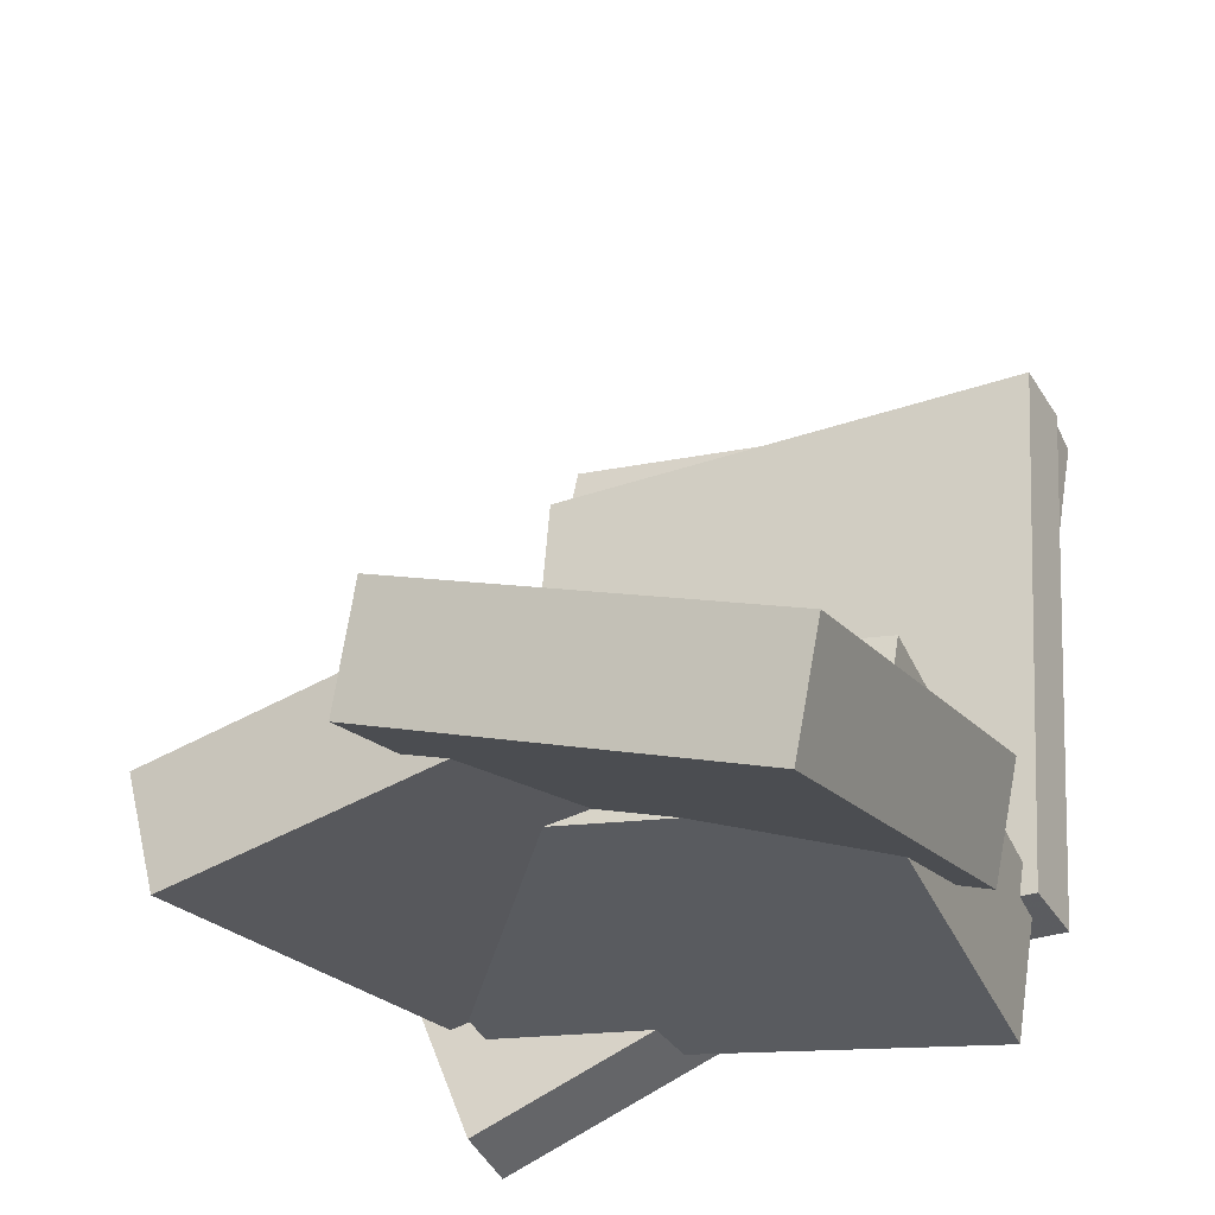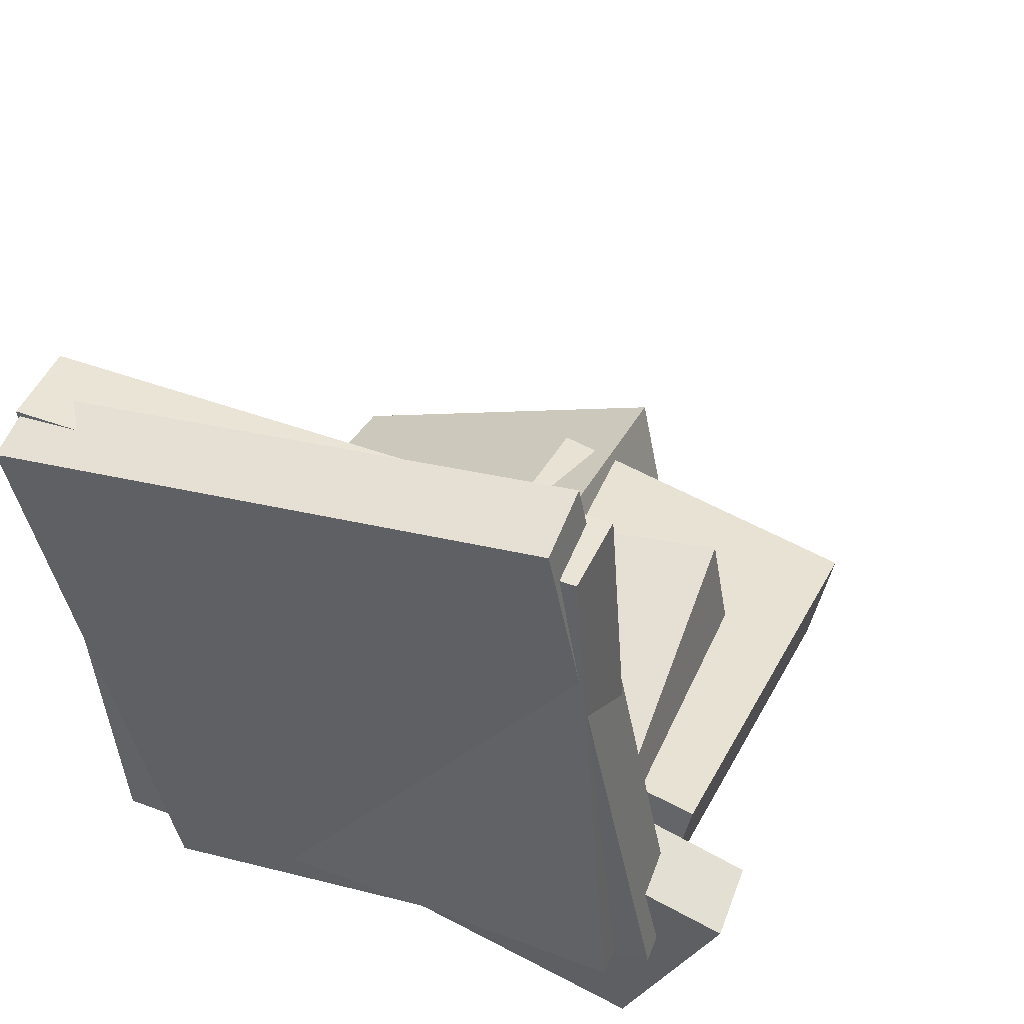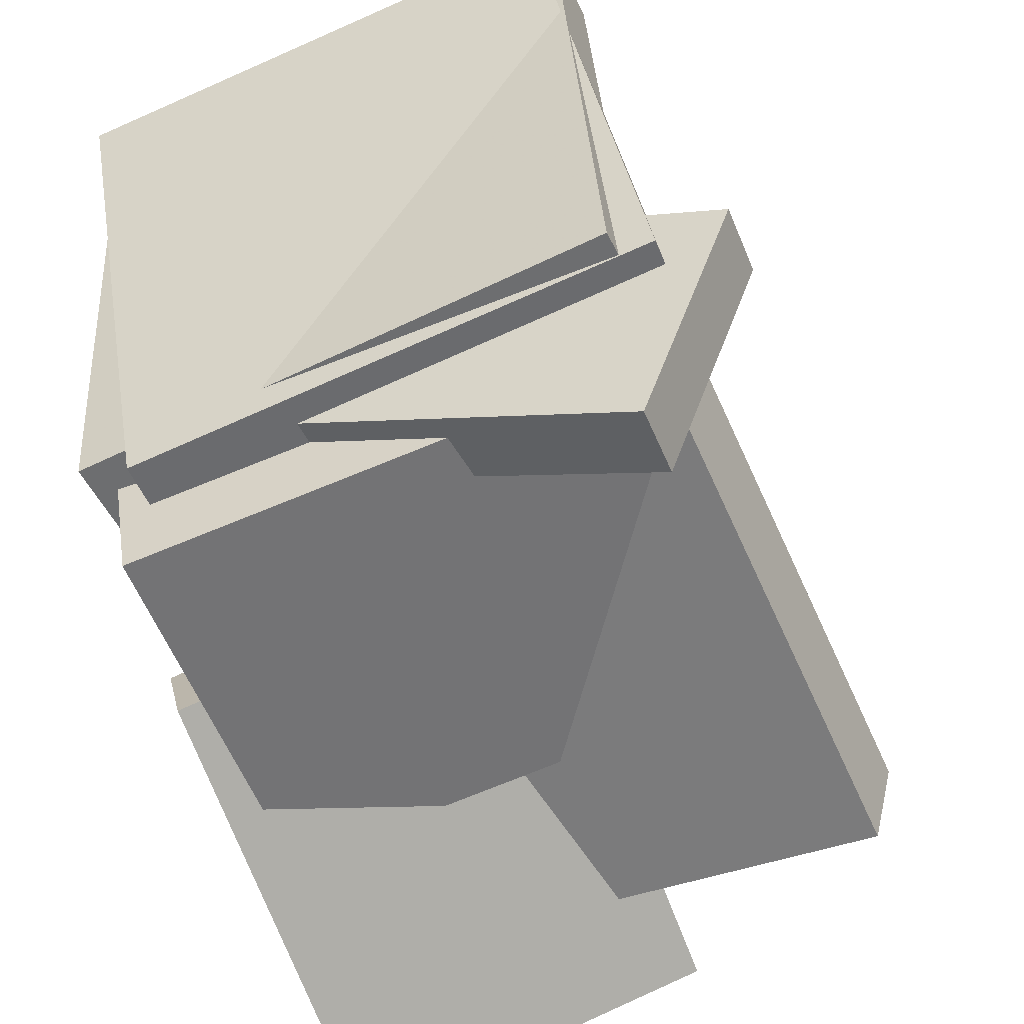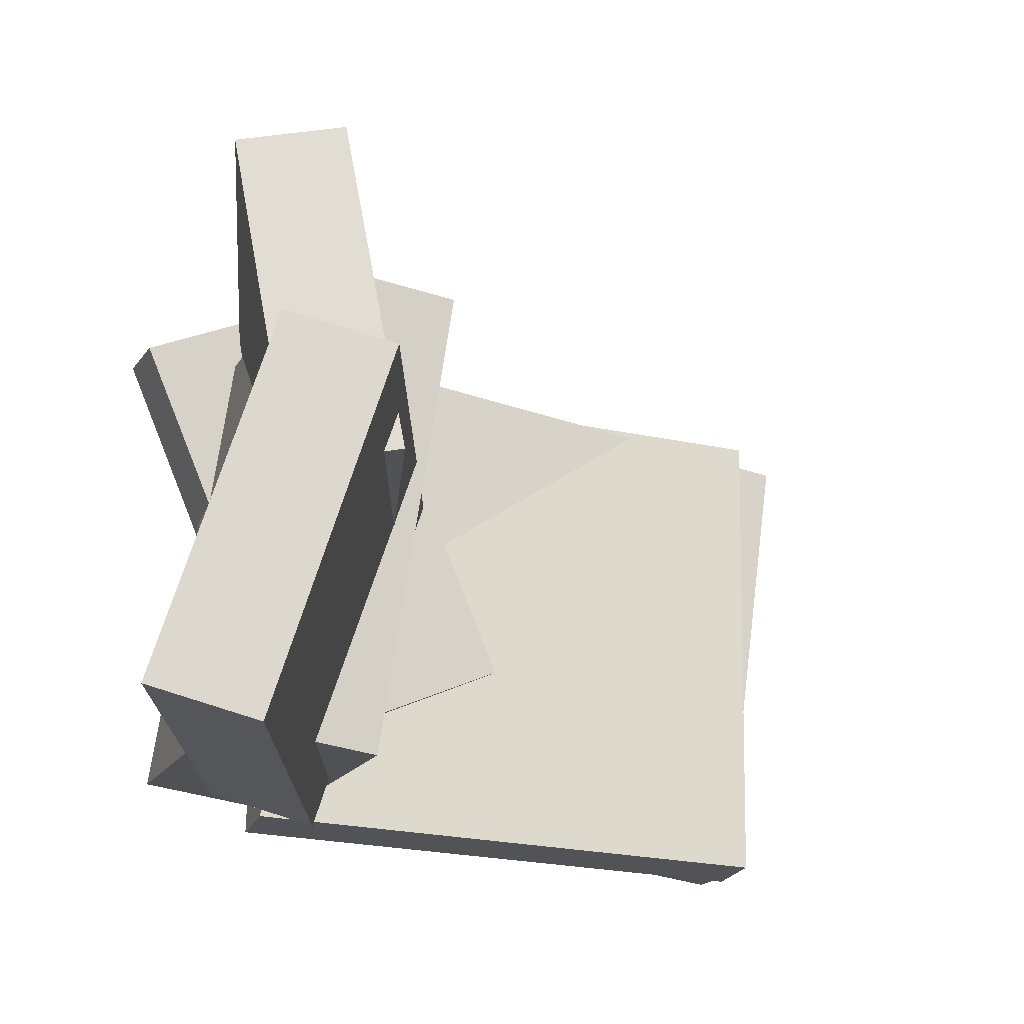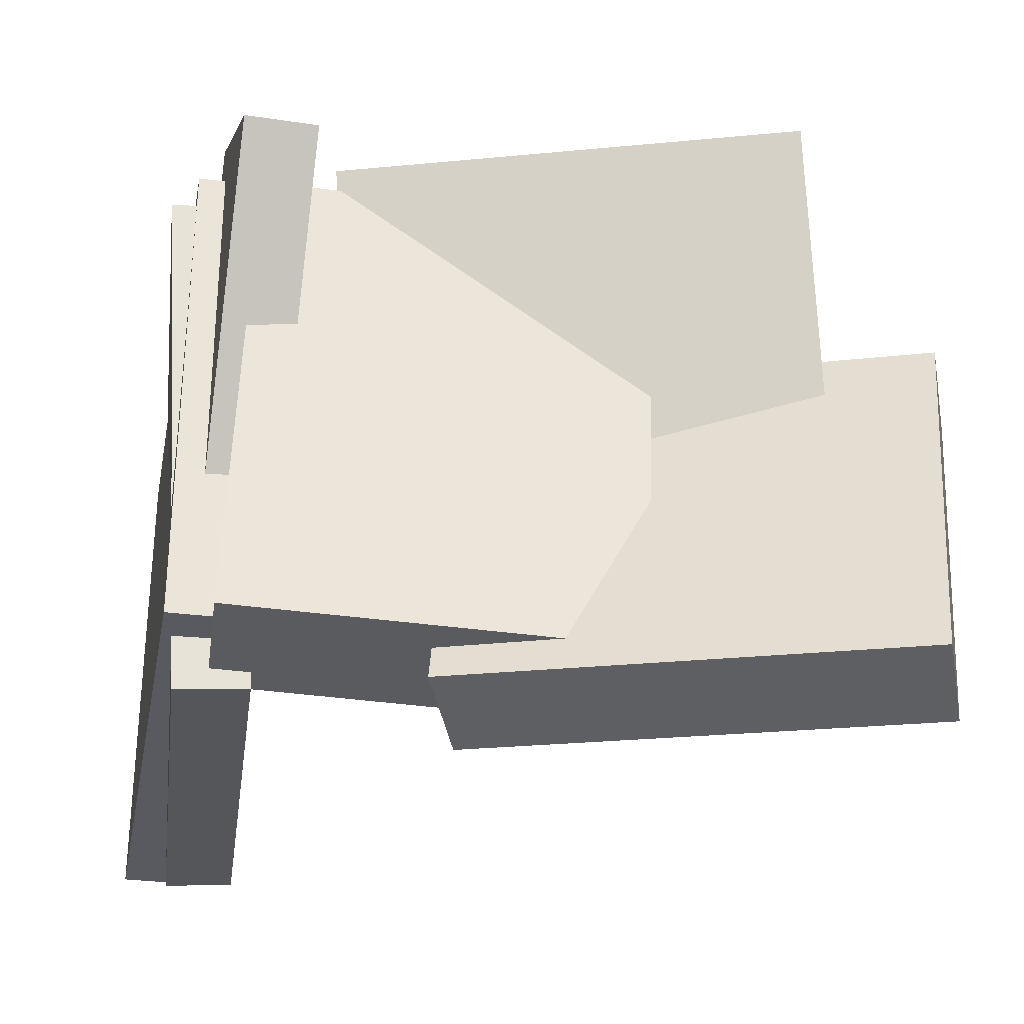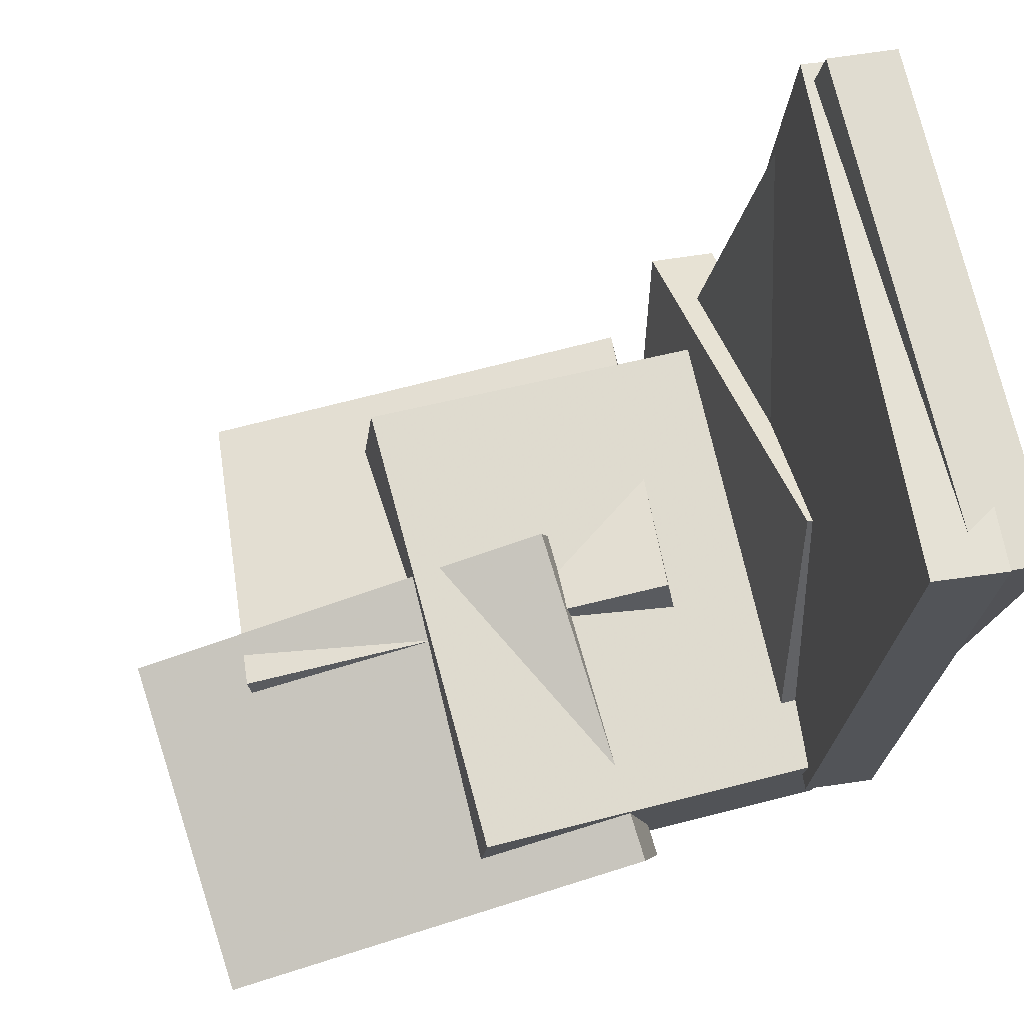
<metadata>
{"format":"obj","ext":"obj","renderer":"f3d","projection":"perspective","resolution":1024,"background":"white","views":[{"elev":-32.5,"azim":115.2,"up":"+Y"},{"elev":45.1,"azim":-68.2,"up":"+Y"},{"elev":-57.0,"azim":-67.3,"up":"+Y"},{"elev":-18.7,"azim":75.7,"up":"+Z"},{"elev":-24.5,"azim":-3.4,"up":"+Z"},{"elev":64.7,"azim":167.1,"up":"+Y"}]}
</metadata>
<code>
v -0.1562 -0.07551 -0.1328
v -0.2107 -0.0841 -0.1316
v -0.1822 0.1008 -0.05294
v -0.2368 0.09223 -0.05177
v -0.1258 -0.2226 0.202
v -0.1803 -0.2312 0.2032
v -0.1518 -0.04626 0.2818
v -0.2064 -0.05485 0.283
f 1.0 7.0 5.0
f 1.0 3.0 7.0
f 1.0 4.0 3.0
f 1.0 2.0 4.0
f 3.0 8.0 7.0
f 3.0 4.0 8.0
f 5.0 7.0 8.0
f 5.0 8.0 6.0
f 1.0 5.0 6.0
f 1.0 6.0 2.0
f 2.0 6.0 8.0
f 2.0 8.0 4.0
v -0.2511 0.331 -0.2169
v -0.2746 0.3454 0.1892
v -0.1954 0.3353 -0.2138
v -0.2189 0.3496 0.1923
v -0.2183 -0.1111 -0.1994
v -0.2418 -0.09684 0.2067
v -0.1627 -0.1069 -0.1963
v -0.1862 -0.0926 0.2098
f 9.0 15.0 13.0
f 9.0 11.0 15.0
f 9.0 12.0 11.0
f 9.0 10.0 12.0
f 11.0 16.0 15.0
f 11.0 12.0 16.0
f 13.0 15.0 16.0
f 13.0 16.0 14.0
f 9.0 13.0 14.0
f 9.0 14.0 10.0
f 10.0 14.0 16.0
f 10.0 16.0 12.0
v -0.1852 -0.2005 -0.1693
v -0.1695 -0.1483 0.1986
v -0.1952 -0.08375 -0.1854
v -0.1795 -0.03157 0.1825
v 0.1145 -0.1769 -0.1854
v 0.1302 -0.1247 0.1825
v 0.1045 -0.0602 -0.2015
v 0.1202 -0.008017 0.1663
f 17.0 23.0 21.0
f 17.0 19.0 23.0
f 17.0 20.0 19.0
f 17.0 18.0 20.0
f 19.0 24.0 23.0
f 19.0 20.0 24.0
f 21.0 23.0 24.0
f 21.0 24.0 22.0
f 17.0 21.0 22.0
f 17.0 22.0 18.0
f 18.0 22.0 24.0
f 18.0 24.0 20.0
v -0.09657 -0.1014 -0.04548
v -0.1139 -0.1459 0.2114
v -0.08442 -0.0206 -0.03065
v -0.1018 -0.06515 0.2262
v 0.2526 -0.1565 -0.03144
v 0.2353 -0.201 0.2254
v 0.2648 -0.0757 -0.01661
v 0.2474 -0.1203 0.2403
f 25.0 31.0 29.0
f 25.0 27.0 31.0
f 25.0 28.0 27.0
f 25.0 26.0 28.0
f 27.0 32.0 31.0
f 27.0 28.0 32.0
f 29.0 31.0 32.0
f 29.0 32.0 30.0
f 25.0 29.0 30.0
f 25.0 30.0 26.0
f 26.0 30.0 32.0
f 26.0 32.0 28.0
v -0.03835 -0.1648 -0.2063
v -0.01379 -0.08425 0.05629
v -0.01781 -0.08695 -0.2321
v 0.006751 -0.006402 0.03049
v 0.3061 -0.257 -0.2102
v 0.3306 -0.1764 0.05236
v 0.3266 -0.1791 -0.236
v 0.3512 -0.09859 0.02656
f 33.0 39.0 37.0
f 33.0 35.0 39.0
f 33.0 36.0 35.0
f 33.0 34.0 36.0
f 35.0 40.0 39.0
f 35.0 36.0 40.0
f 37.0 39.0 40.0
f 37.0 40.0 38.0
f 33.0 37.0 38.0
f 33.0 38.0 34.0
f 34.0 38.0 40.0
f 34.0 40.0 36.0
v -0.2853 0.3228 -0.214
v -0.2837 0.3731 0.1739
v -0.2307 0.3299 -0.2152
v -0.229 0.3801 0.1727
v -0.2239 -0.1435 -0.1539
v -0.2223 -0.09328 0.234
v -0.1693 -0.1365 -0.1551
v -0.1677 -0.08624 0.2329
f 41.0 47.0 45.0
f 41.0 43.0 47.0
f 41.0 44.0 43.0
f 41.0 42.0 44.0
f 43.0 48.0 47.0
f 43.0 44.0 48.0
f 45.0 47.0 48.0
f 45.0 48.0 46.0
f 41.0 45.0 46.0
f 41.0 46.0 42.0
f 42.0 46.0 48.0
f 42.0 48.0 44.0

</code>
